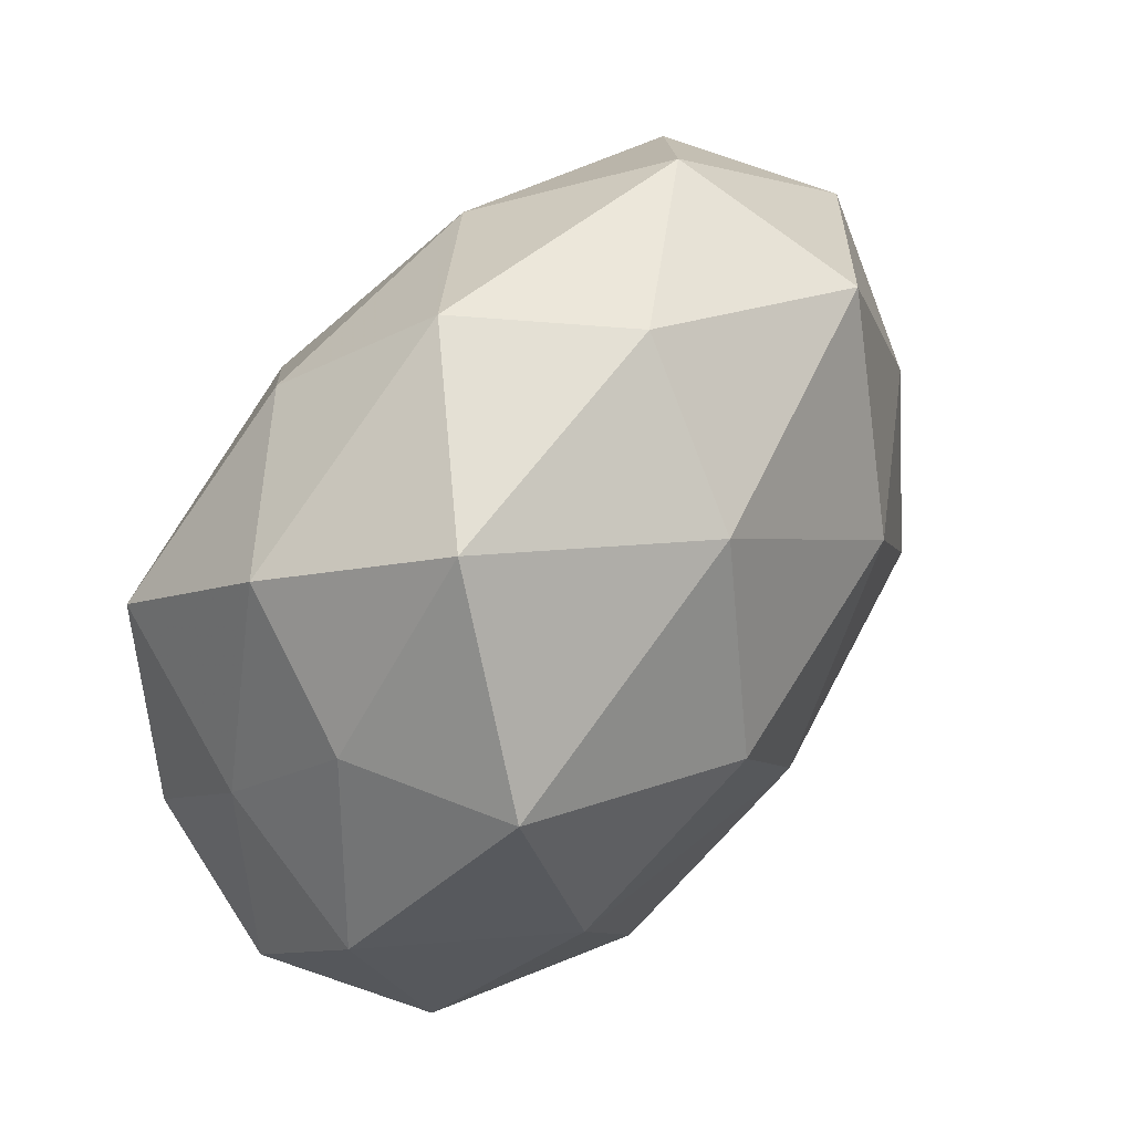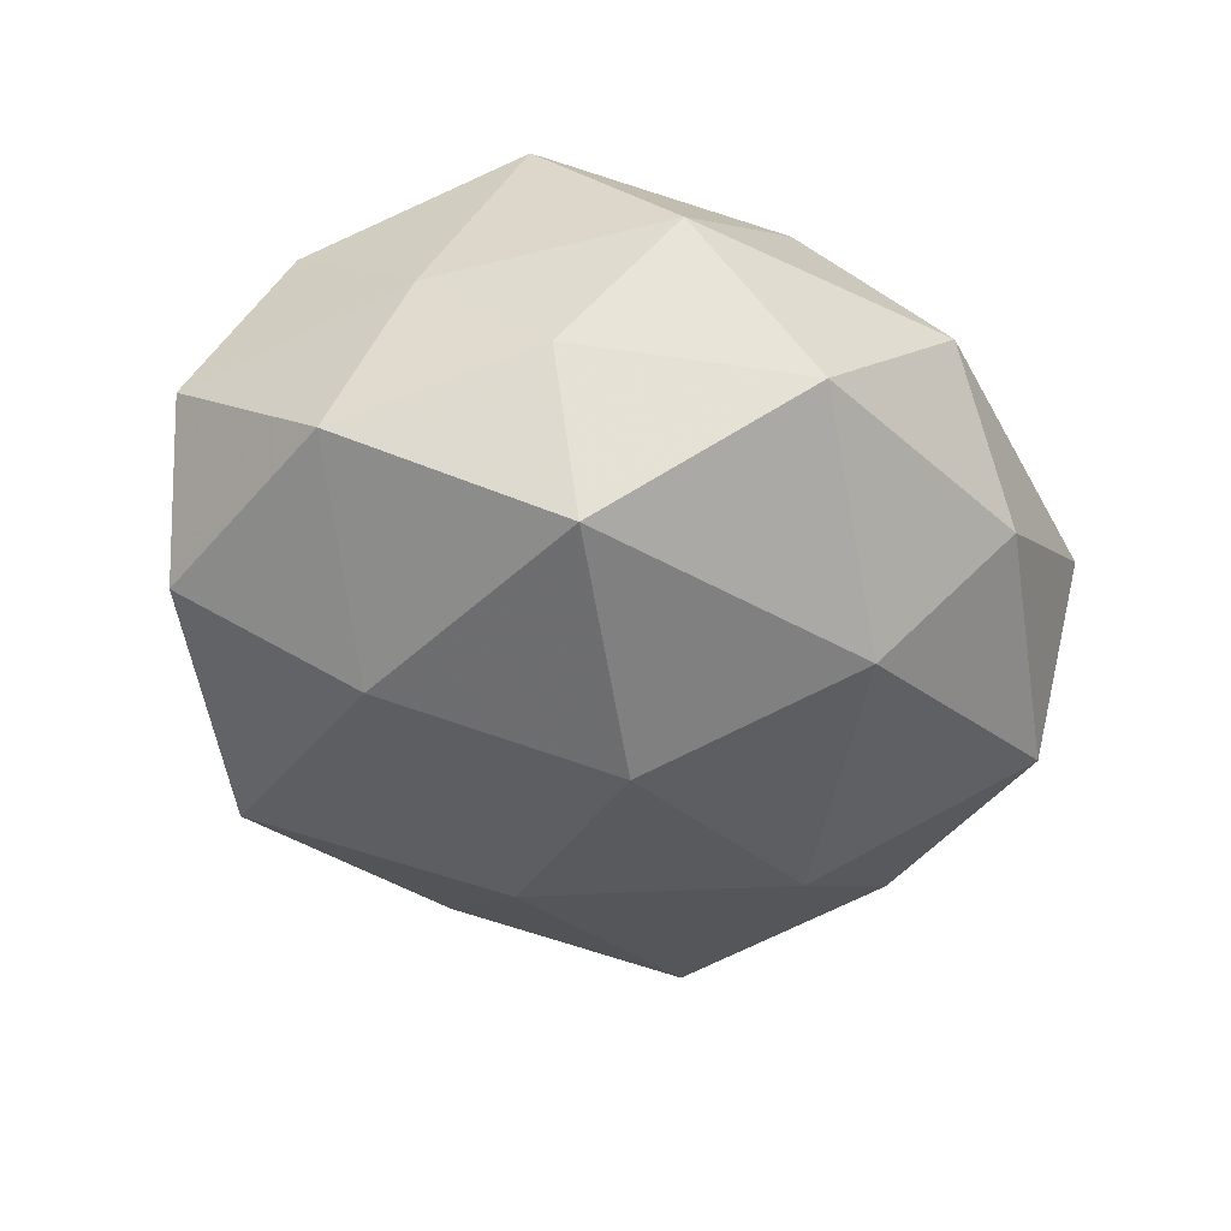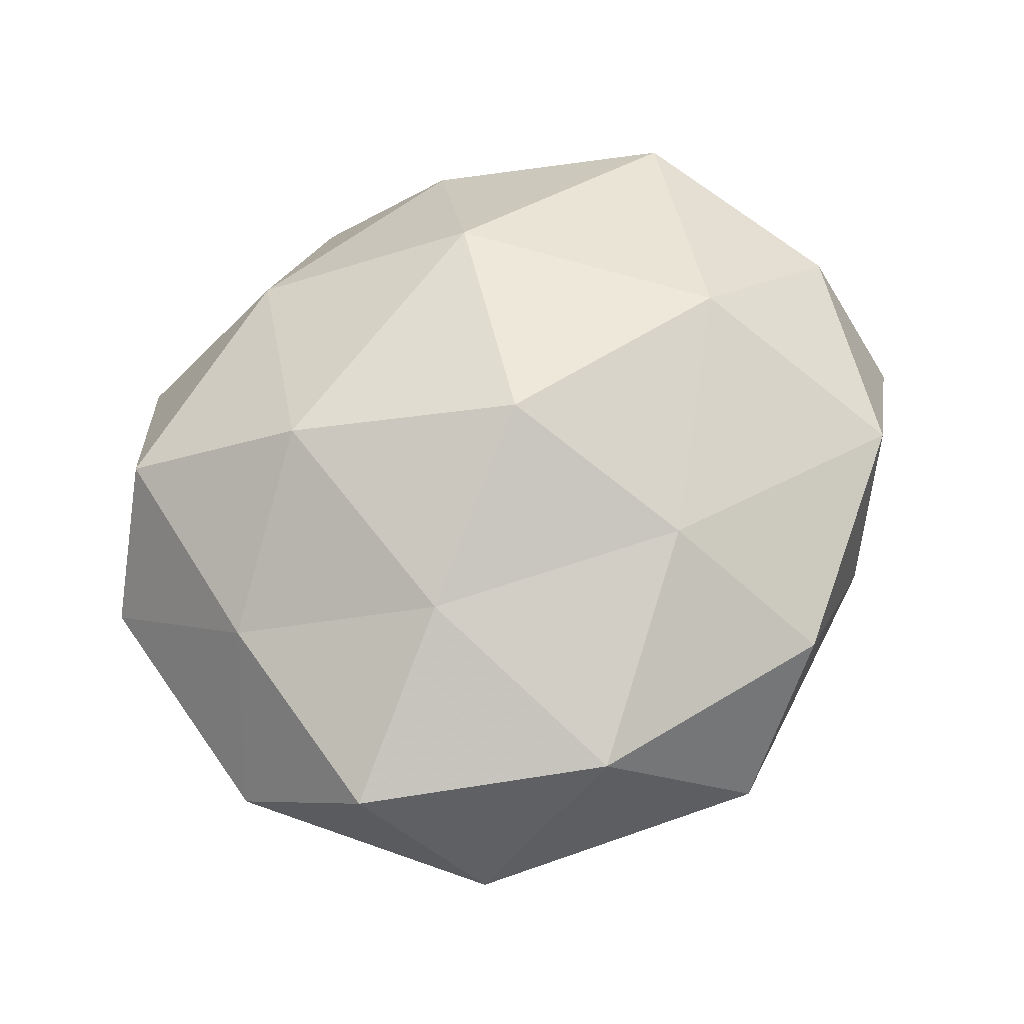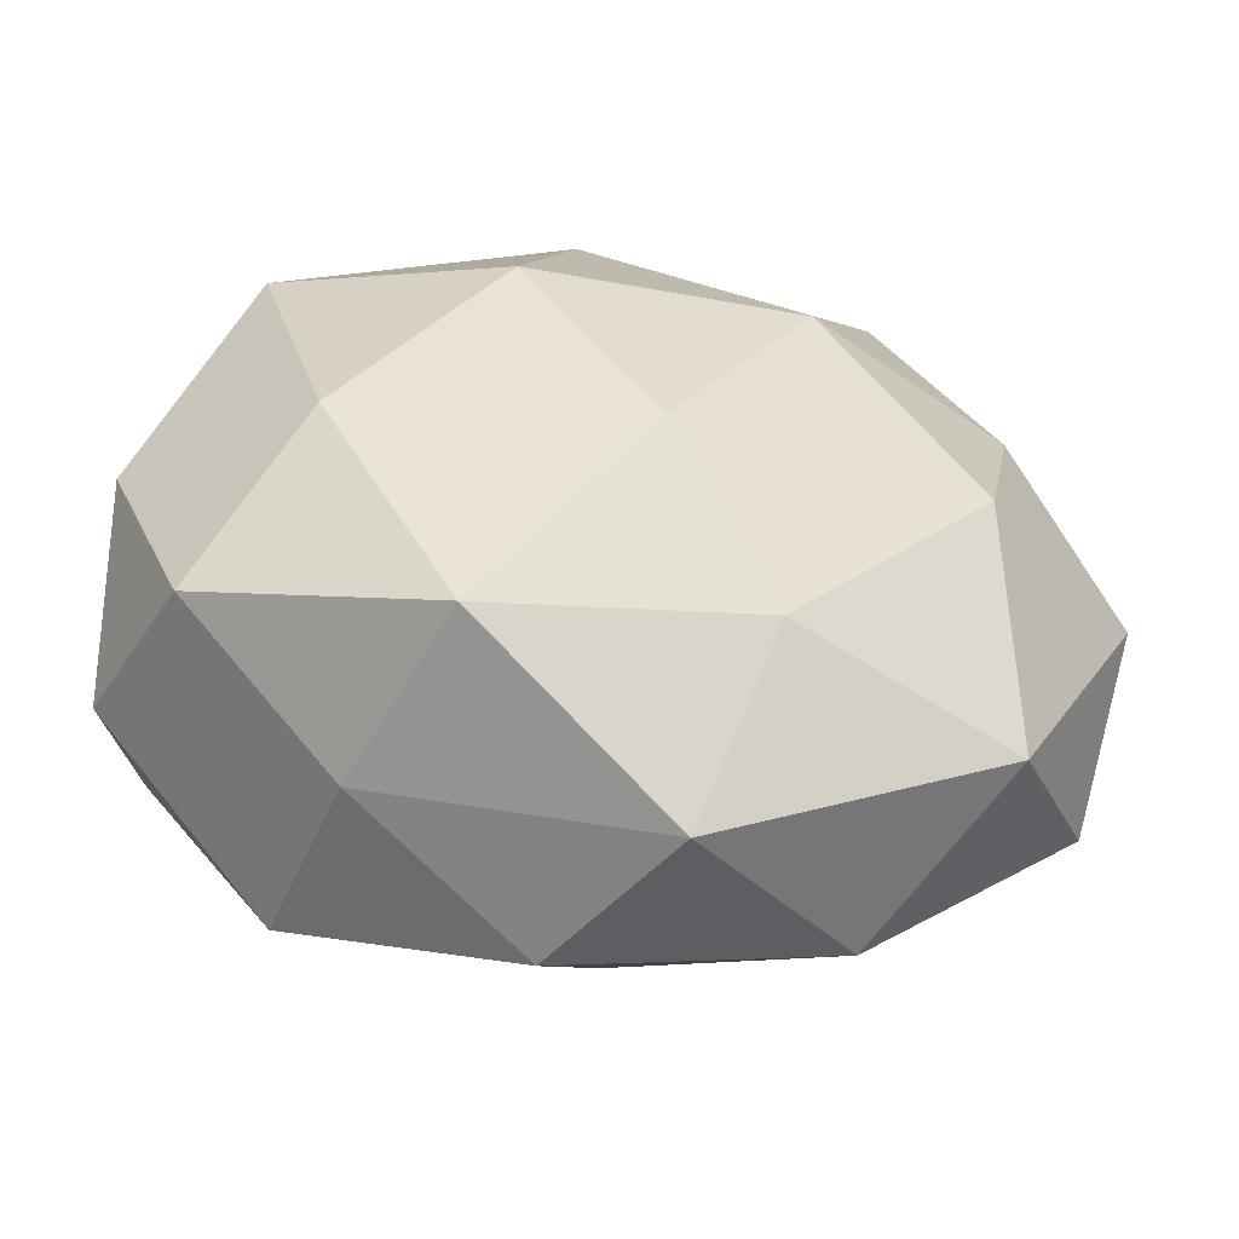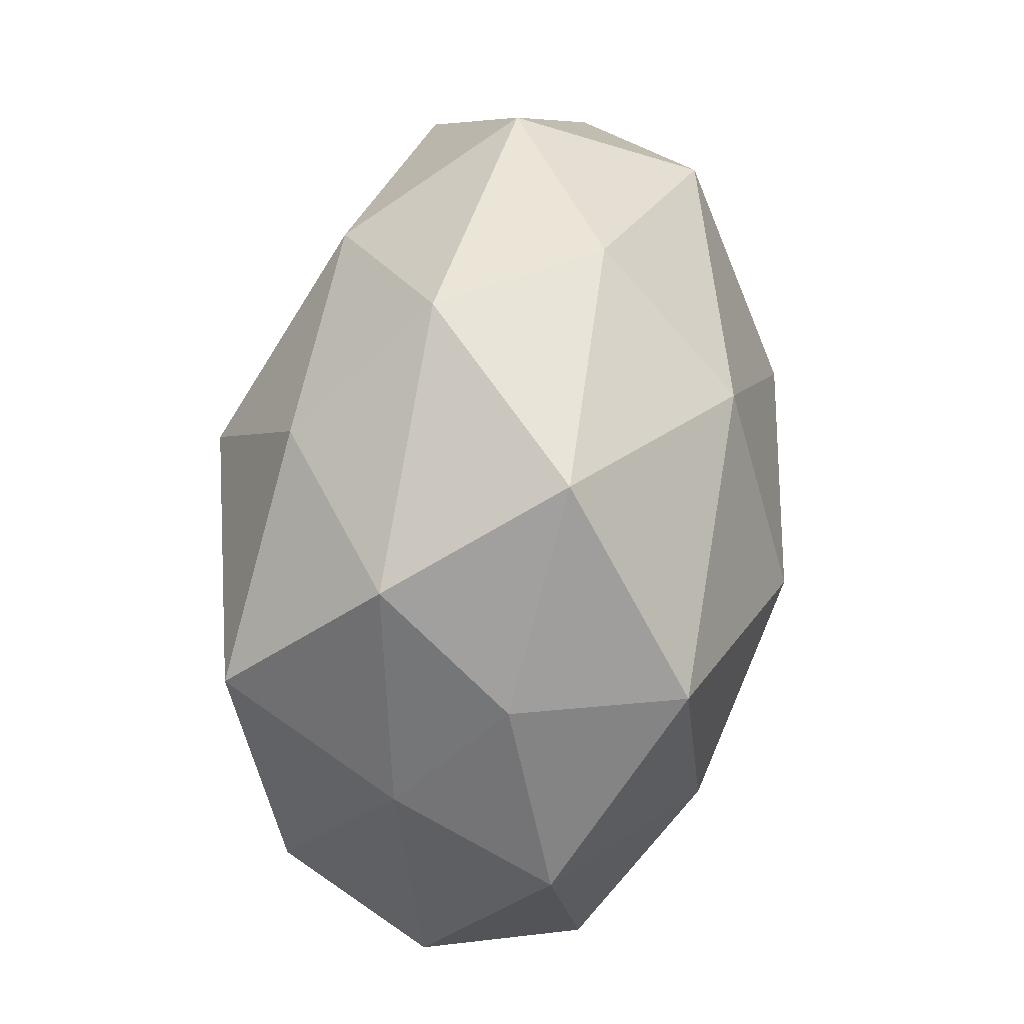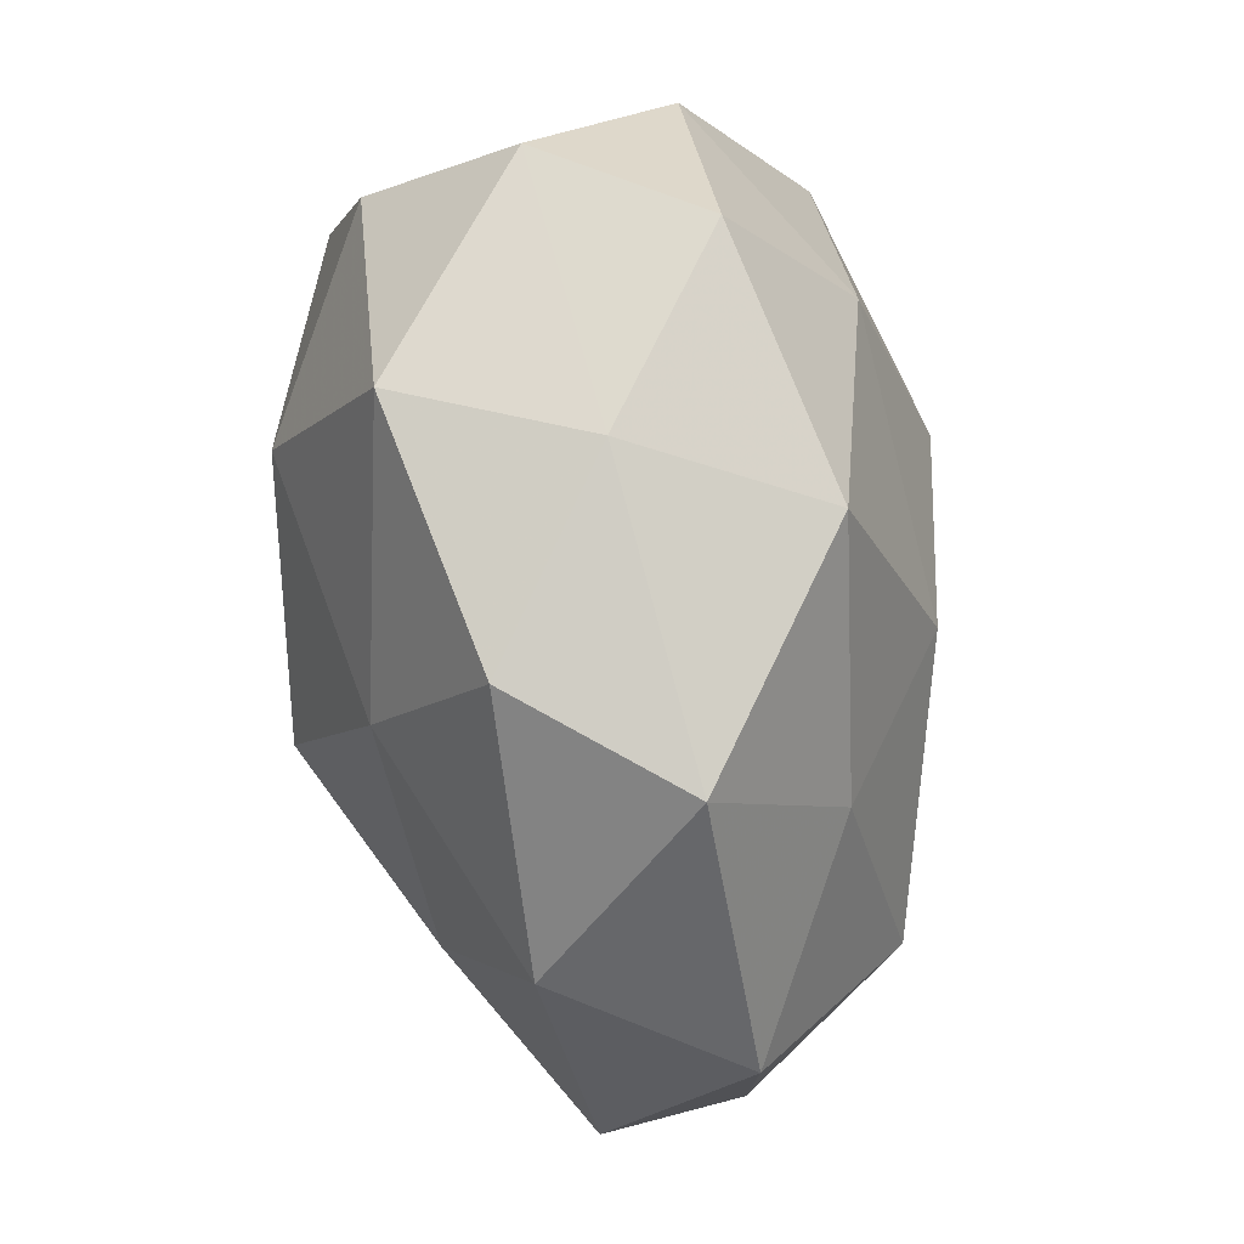
<metadata>
{"format":"obj","ext":"obj","renderer":"f3d","projection":"perspective","resolution":1024,"background":"white","views":[{"elev":53.3,"azim":129.7,"up":"+Y"},{"elev":-40.7,"azim":121.9,"up":"+Z"},{"elev":54.9,"azim":-44.6,"up":"+Z"},{"elev":-59.0,"azim":176.0,"up":"+Y"},{"elev":50.5,"azim":100.1,"up":"+Y"},{"elev":-76.5,"azim":98.8,"up":"+Y"}]}
</metadata>
<code>
v -0.004452 -0.01495 -0.03054
v 0.03705 0.03084 0.007038
v -0.02537 -0.0403 0.0117
v 0.03583 0.01848 -0.02569
v 0.0279 -0.01095 -0.02749
v 0.02988 -0.03401 0.01738
v 0.04136 0.01884 -0.007295
v 0.03953 -0.02702 -0.01541
v 0.01013 0.008006 -0.03409
v 0.004478 -0.04588 0.01068
v 0.009324 0.04576 0.006552
v -0.0531 -0.00683 -0.005045
v 0.006539 0.01593 0.0333
v -0.03638 -0.01395 -0.02302
v -0.04423 0.002398 0.01309
v 0.0447 -0.01058 0.01801
v -0.02429 0.04308 0.003432
v 0.02691 0.03996 -0.0111
v 0.004062 0.03189 -0.02582
v -0.03945 -0.03444 -0.007275
v 0.04837 -0.002628 -0.01325
v -0.0387 0.02753 0.0163
v -0.002039 -0.02882 0.02376
v -0.02898 -0.01585 0.02241
v 0.03946 0.01437 0.02441
v -0.02649 0.01097 0.02832
v 0.04562 0.005578 0.004672
v 0.02316 -0.03831 -0.002544
v 0.022 -0.01105 0.03076
v 0.01853 0.03285 0.02078
v -0.01598 -0.03137 -0.01927
v -0.04834 0.02223 -0.001108
v -0.0286 0.0344 -0.0171
v -0.04817 -0.0229 0.009413
v -0.008141 -0.04867 -0.006408
v 0.04815 -0.02147 0.001586
v -0.01978 0.01068 -0.02949
v -0.002714 0.04503 -0.009979
v 0.01338 -0.0377 -0.02251
v -0.008351 -0.008041 0.03435
v -0.04096 0.009995 -0.01666
v -0.01063 0.03446 0.02114
f 9 5 1
f 4 5 9
f 7 18 2
f 7 4 18
f 18 11 2
f 4 9 19
f 4 19 18
f 12 14 20
f 21 5 4
f 7 21 4
f 21 8 5
f 3 10 23
f 23 10 6
f 3 23 24
f 15 26 22
f 24 26 15
f 7 2 27
f 7 27 21
f 2 25 27
f 27 25 16
f 28 6 10
f 29 6 16
f 23 6 29
f 25 13 29
f 16 25 29
f 2 11 30
f 2 30 25
f 25 30 13
f 31 14 1
f 20 14 31
f 15 32 12
f 15 22 32
f 32 22 17
f 32 17 33
f 34 15 12
f 34 20 3
f 34 12 20
f 34 3 24
f 34 24 15
f 3 35 10
f 20 35 3
f 10 35 28
f 20 31 35
f 36 16 6
f 21 36 8
f 27 16 36
f 27 36 21
f 36 6 28
f 8 36 28
f 1 37 9
f 14 37 1
f 19 9 37
f 19 37 33
f 11 38 17
f 18 38 11
f 18 19 38
f 33 17 38
f 38 19 33
f 5 39 1
f 5 8 39
f 28 39 8
f 1 39 31
f 35 39 28
f 35 31 39
f 24 23 40
f 26 40 13
f 24 40 26
f 29 13 40
f 40 23 29
f 12 41 14
f 12 32 41
f 41 32 33
f 14 41 37
f 33 37 41
f 11 17 42
f 42 17 22
f 26 13 42
f 22 26 42
f 30 11 42
f 42 13 30

</code>
